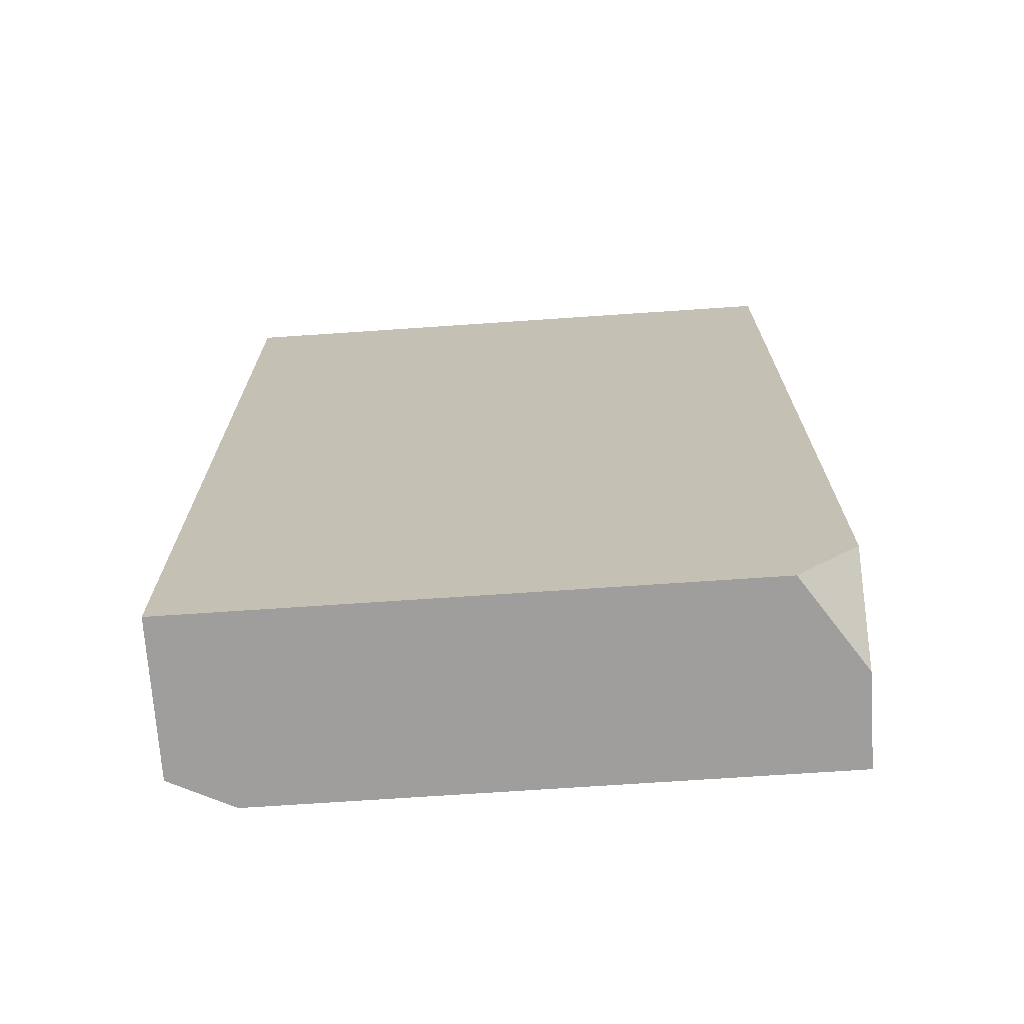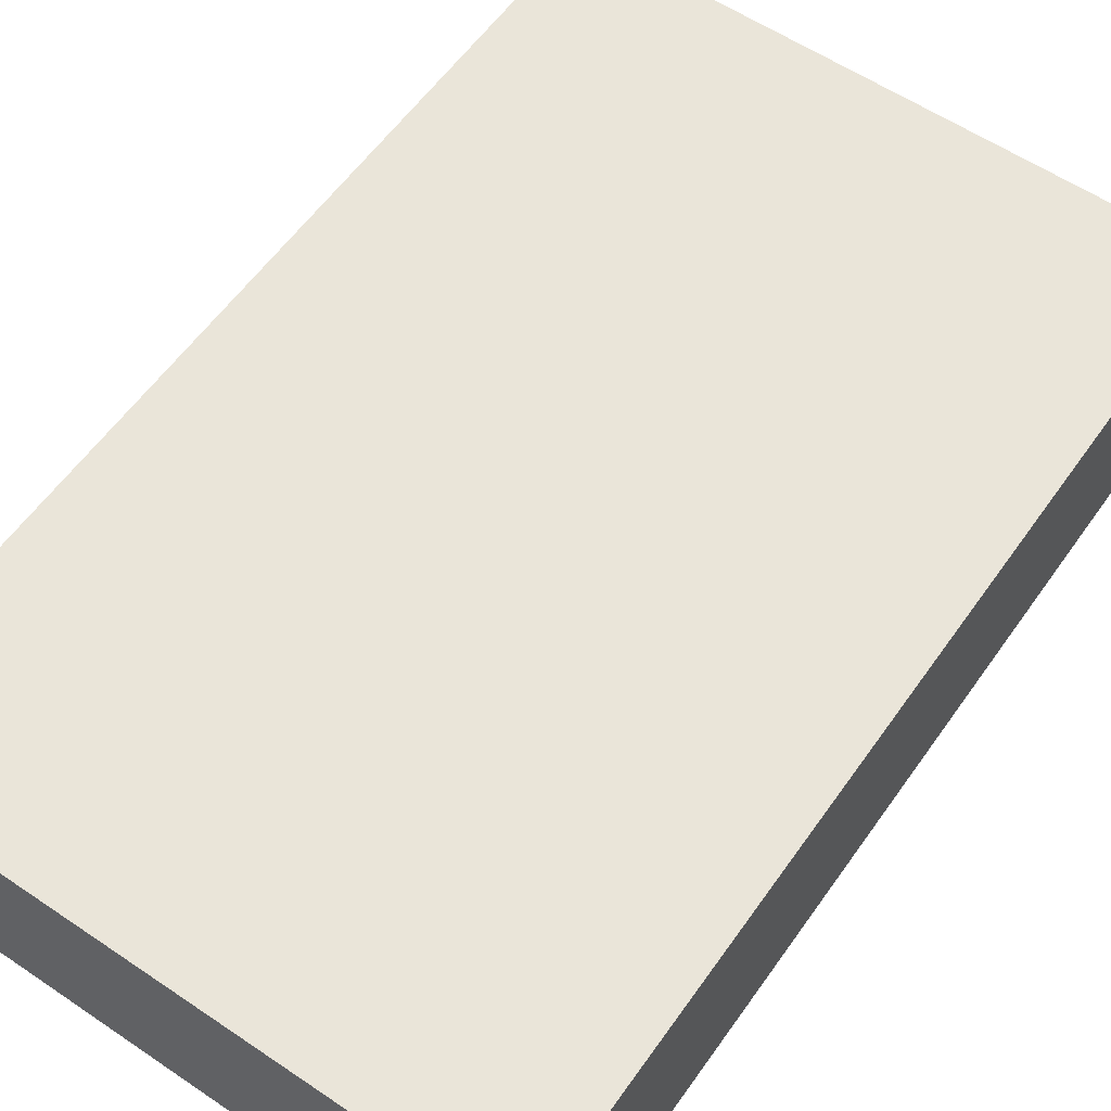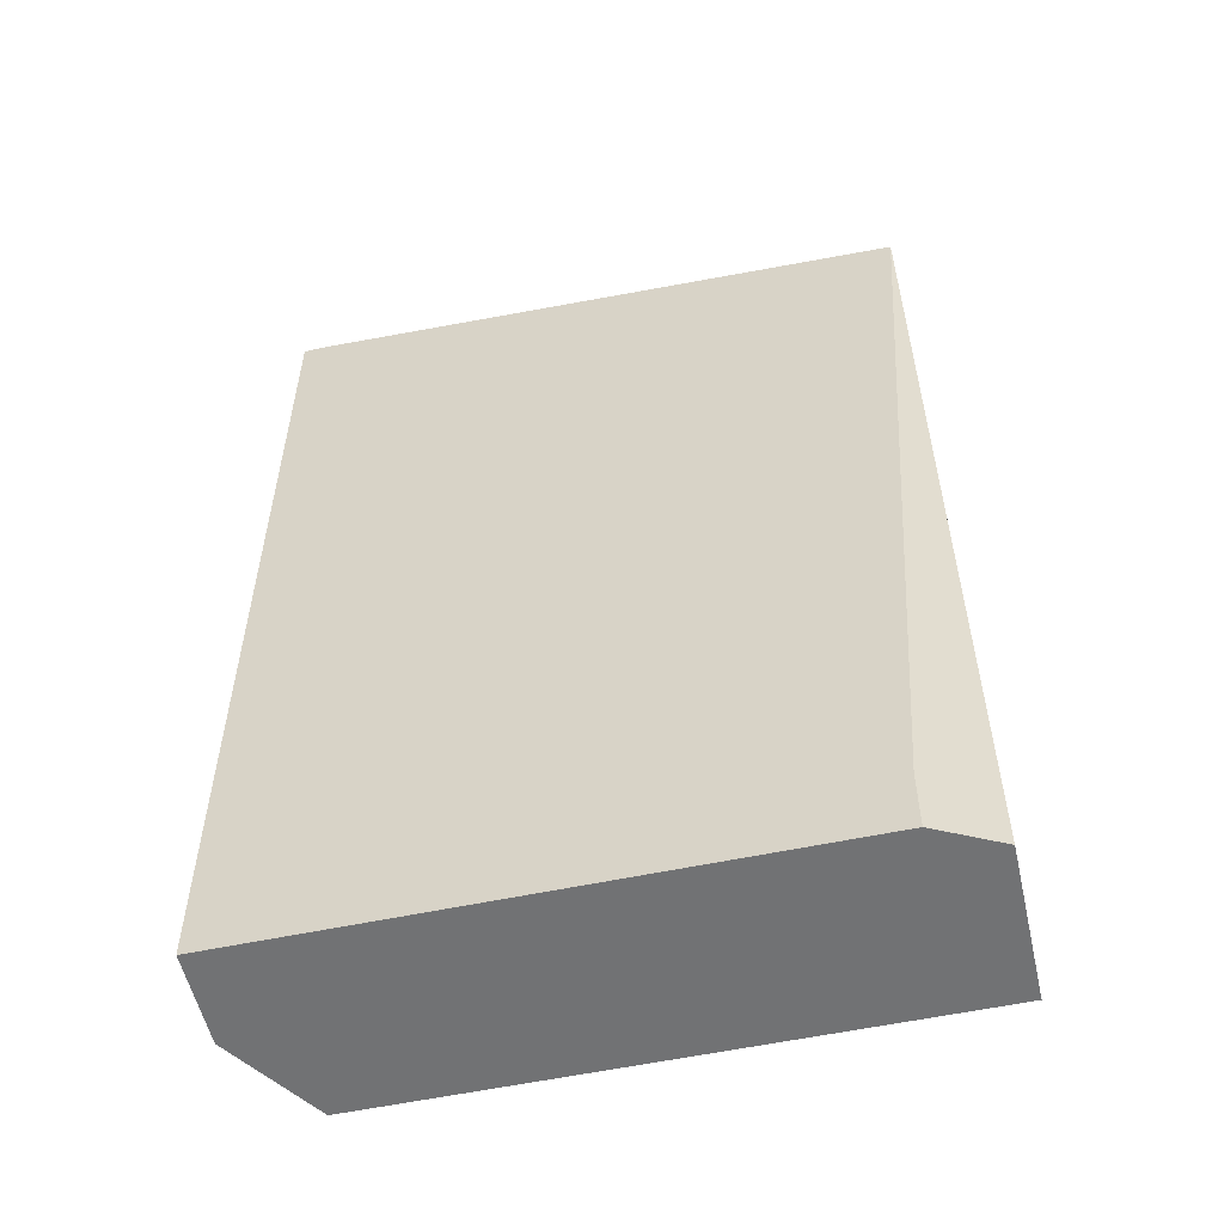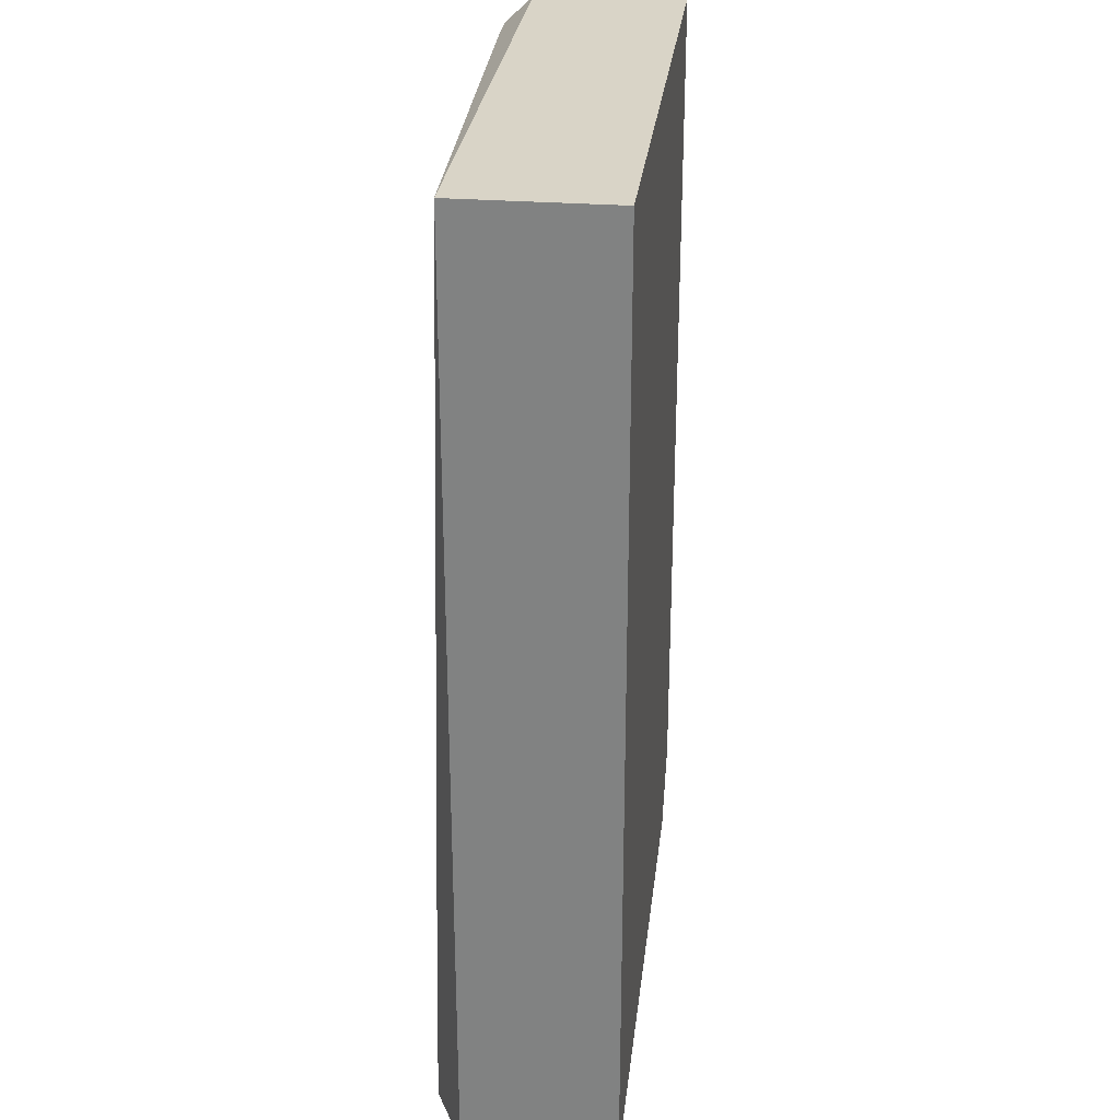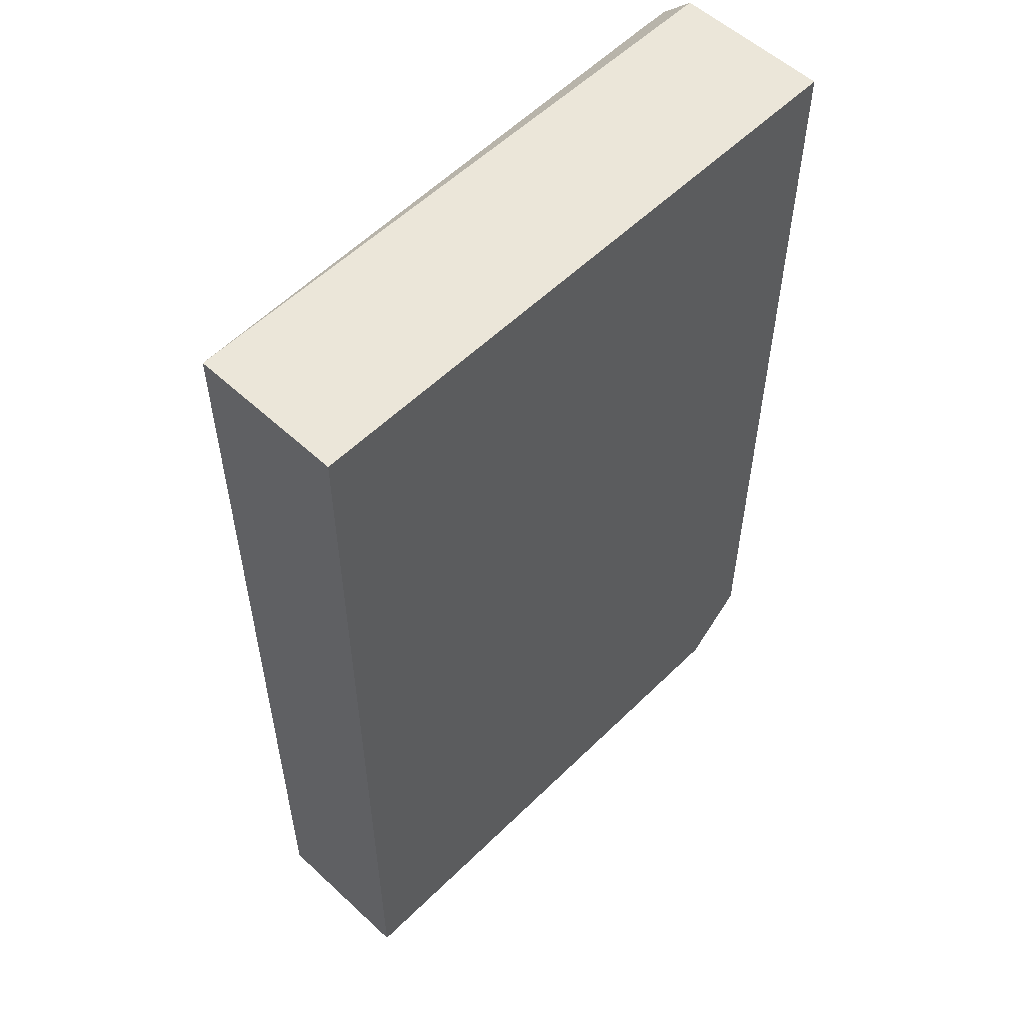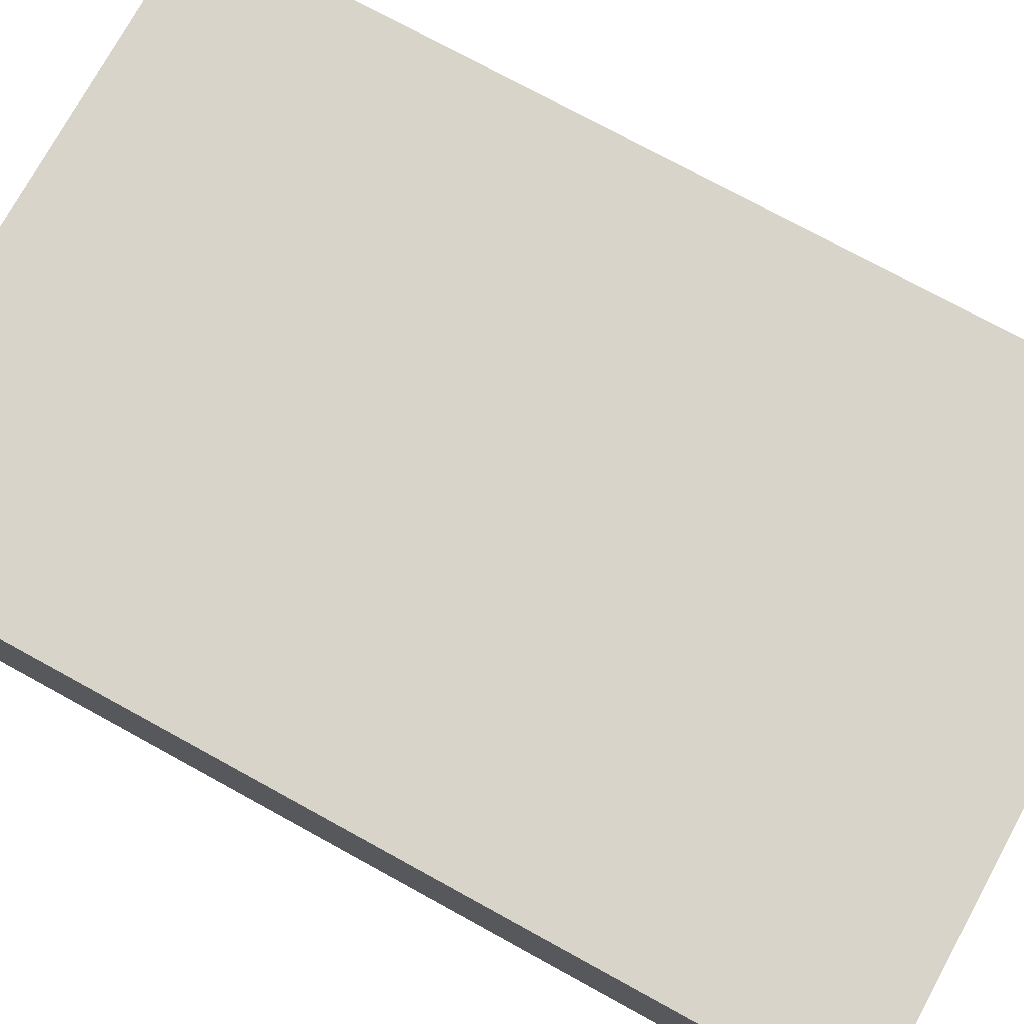
<metadata>
{"format":"obj","ext":"obj","renderer":"f3d","projection":"perspective","resolution":1024,"background":"white","views":[{"elev":-70.9,"azim":-176.1,"up":"+Z"},{"elev":58.3,"azim":-145.1,"up":"+Y"},{"elev":-55.4,"azim":12.7,"up":"+Z"},{"elev":28.4,"azim":96.6,"up":"+Z"},{"elev":55.4,"azim":134.2,"up":"+Z"},{"elev":75.4,"azim":-61.3,"up":"+Y"}]}
</metadata>
<code>
v 0.01242 0.004588 0.01758
v 0.01242 0.004588 -0.01665
v 0.01242 0.01011 0.01758
v 0.01242 0.01011 -0.01665
v -0.008568 0.003483 0.01648
v -0.007464 0.01011 -0.01665
v -0.009673 0.004588 0.01758
v -0.009673 0.003483 0.01648
v -0.009673 0.003483 -0.01665
v -0.009673 0.006796 -0.01665
v -0.009673 0.01011 0.01758
v -0.009673 0.01011 -0.01444
v 0.01021 0.003483 -0.01665
v 0.01021 0.003483 -0.01444
f 7 9 8
f 11 3 4
f 13 10 4
f 3 11 1
f 4 3 1
f 10 11 12
f 11 4 12
f 11 10 9
f 10 13 9
f 13 5 9
f 13 4 2
f 1 13 2
f 4 1 2
f 1 11 7
f 5 1 7
f 11 9 7
f 4 10 6
f 10 12 6
f 12 4 6
f 5 13 14
f 1 5 14
f 13 1 14
f 9 5 8
f 5 7 8

</code>
